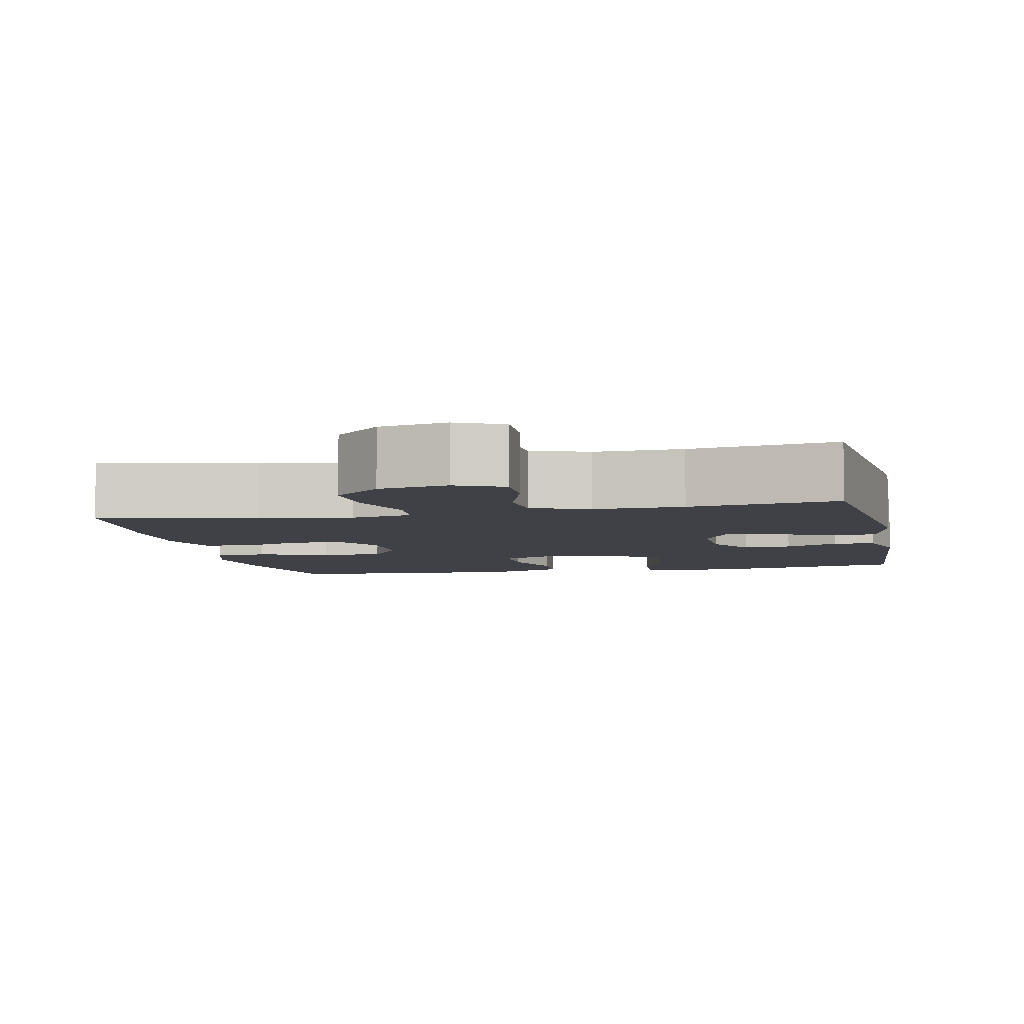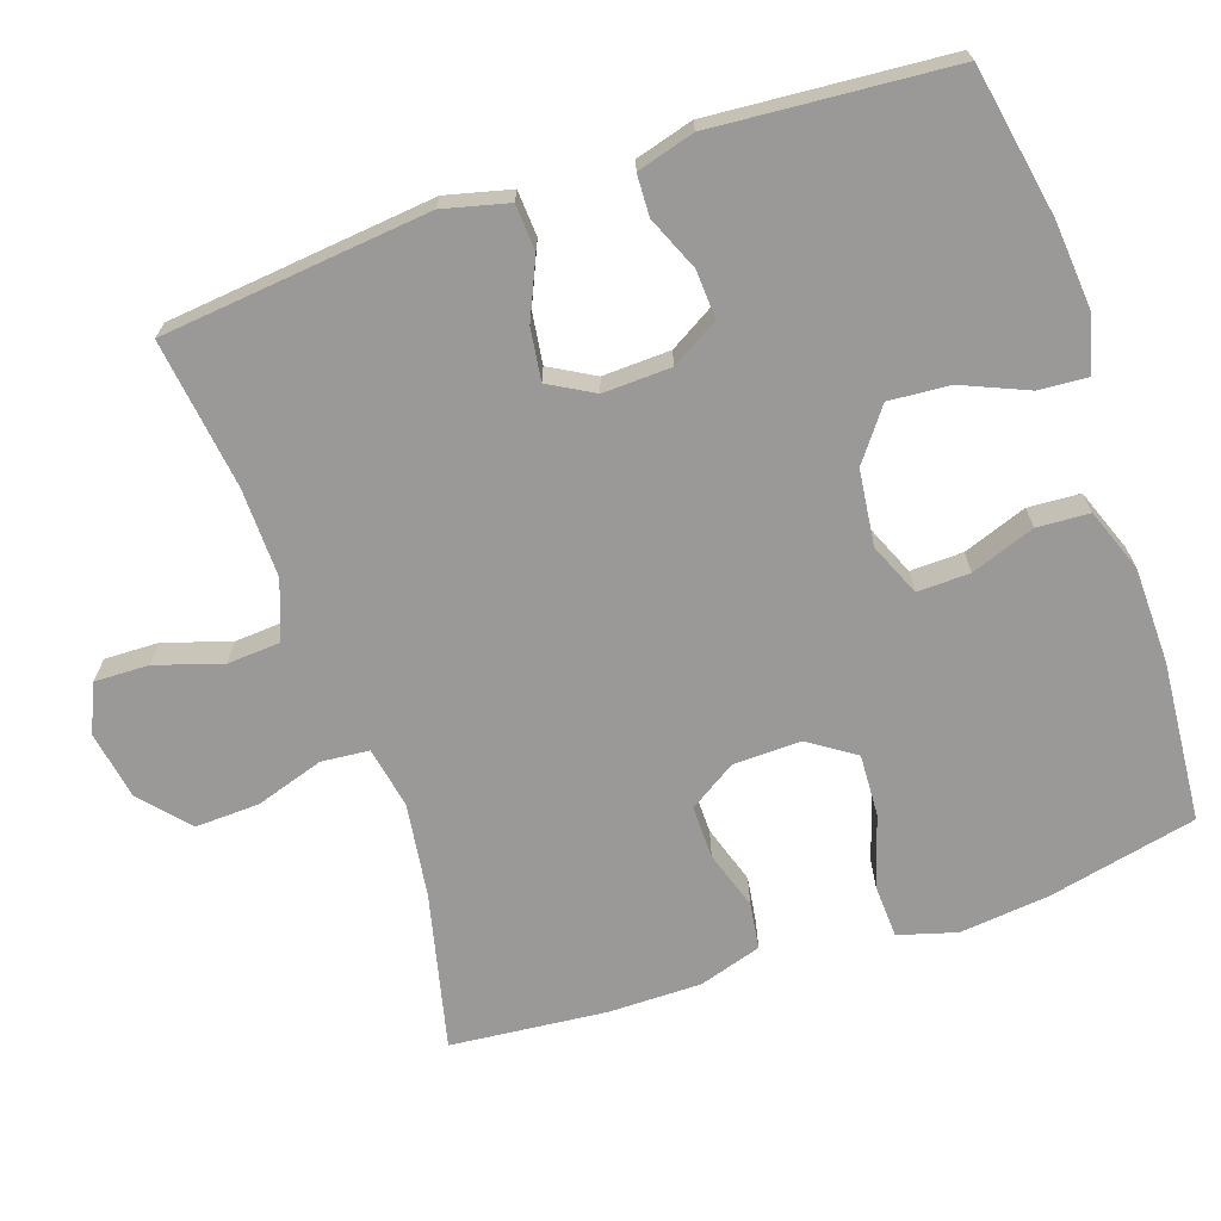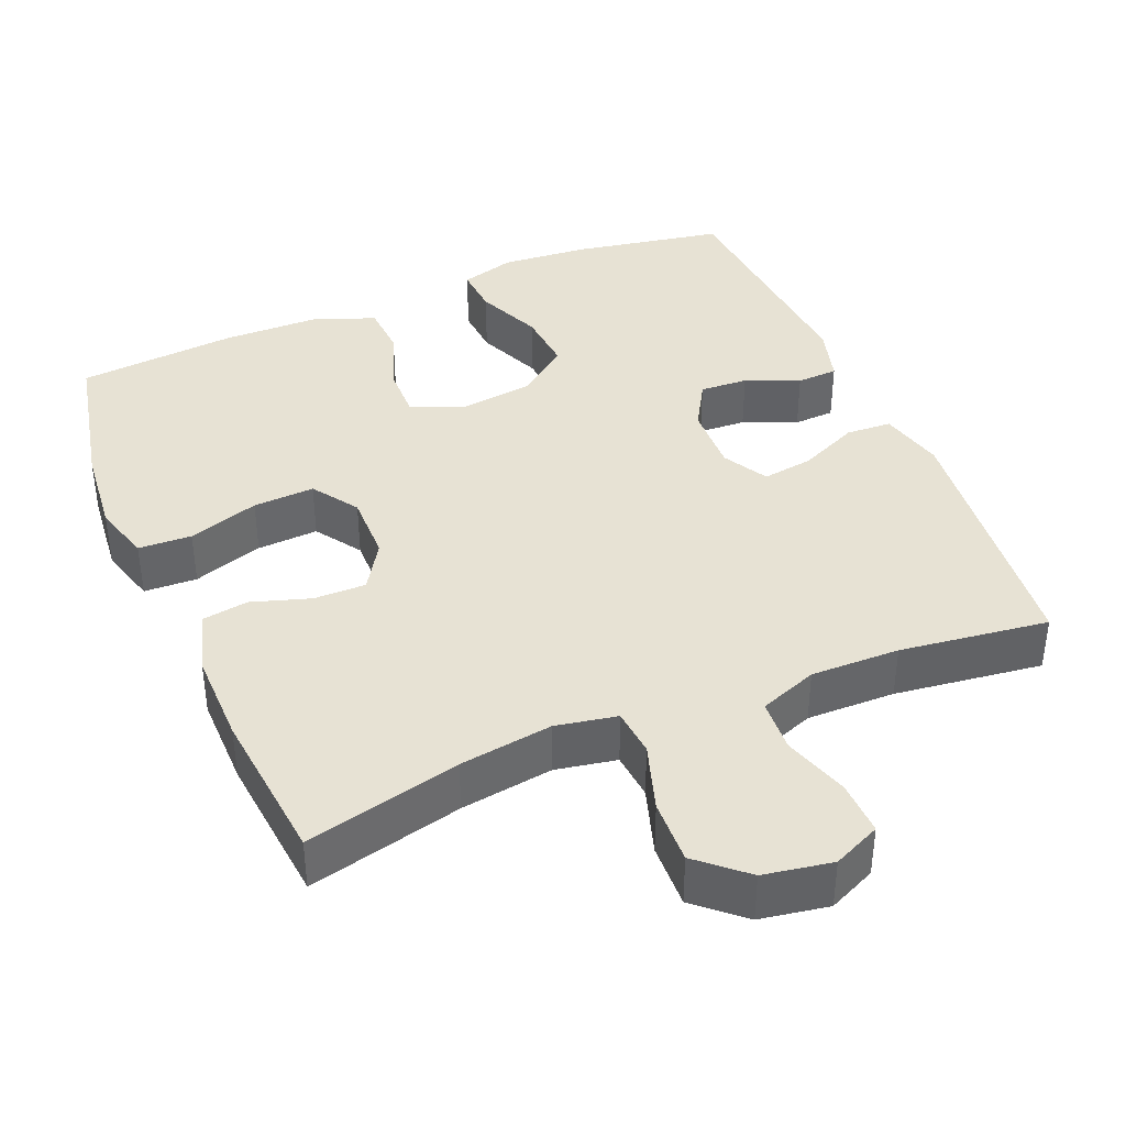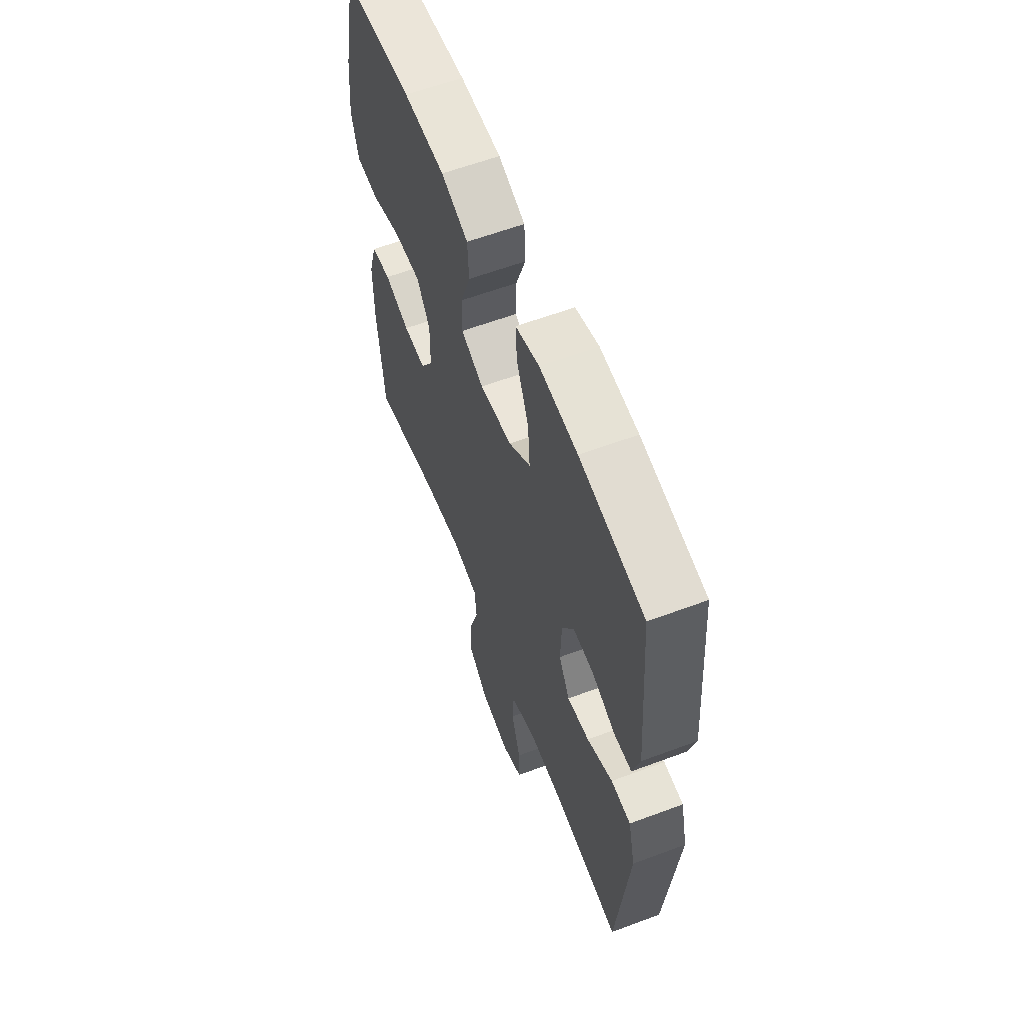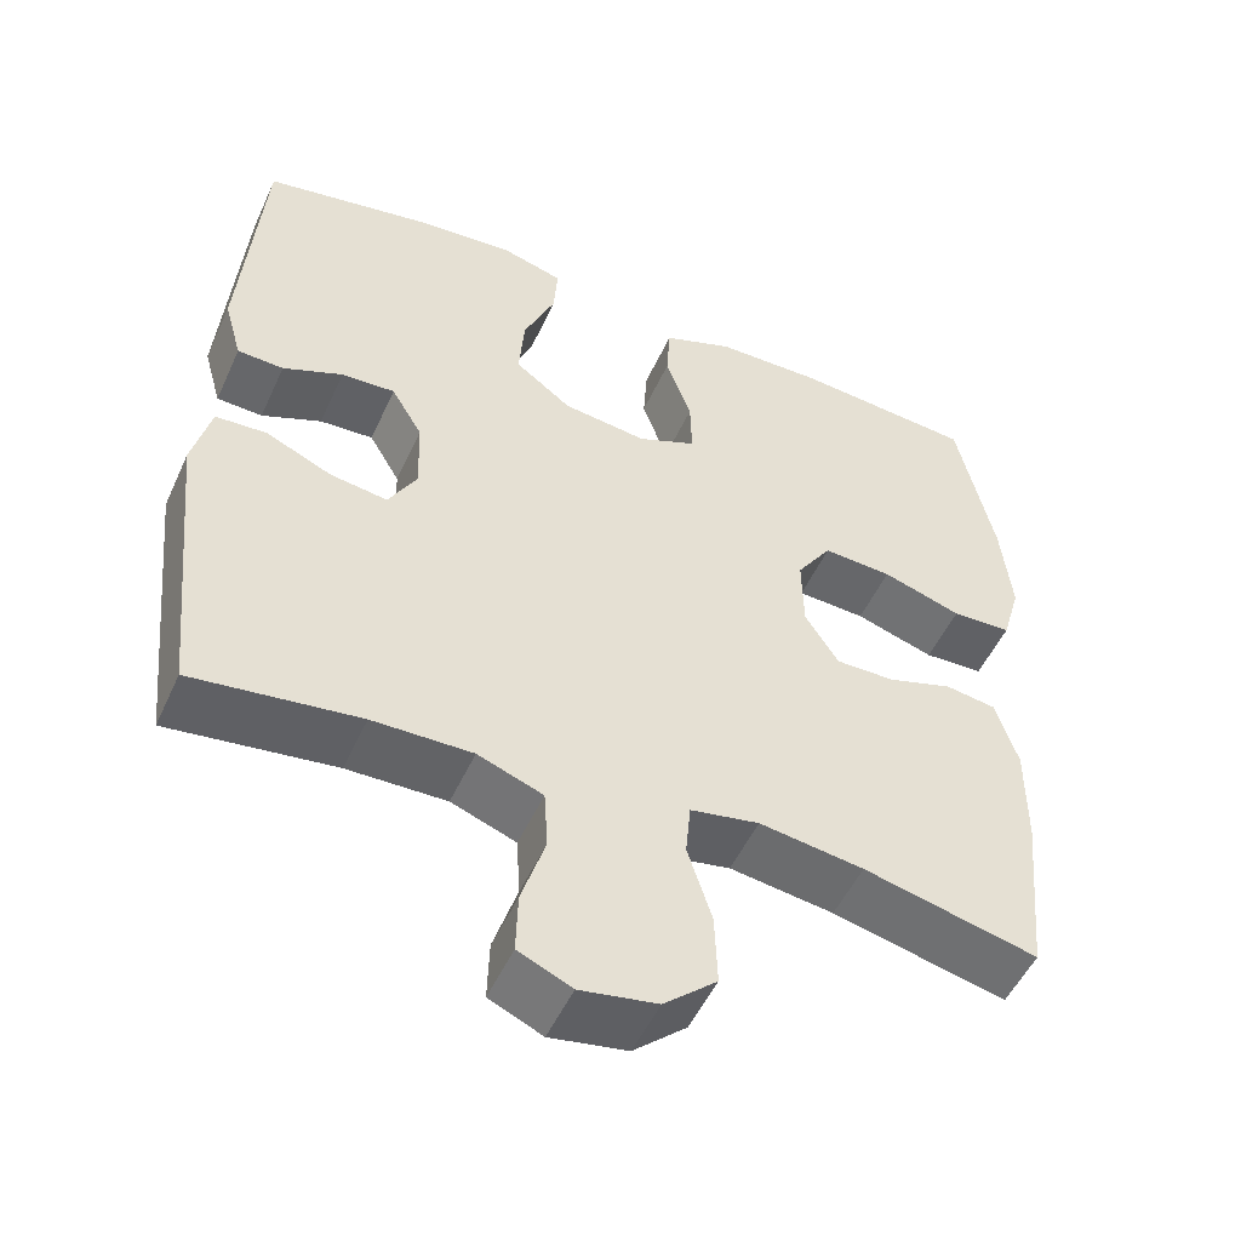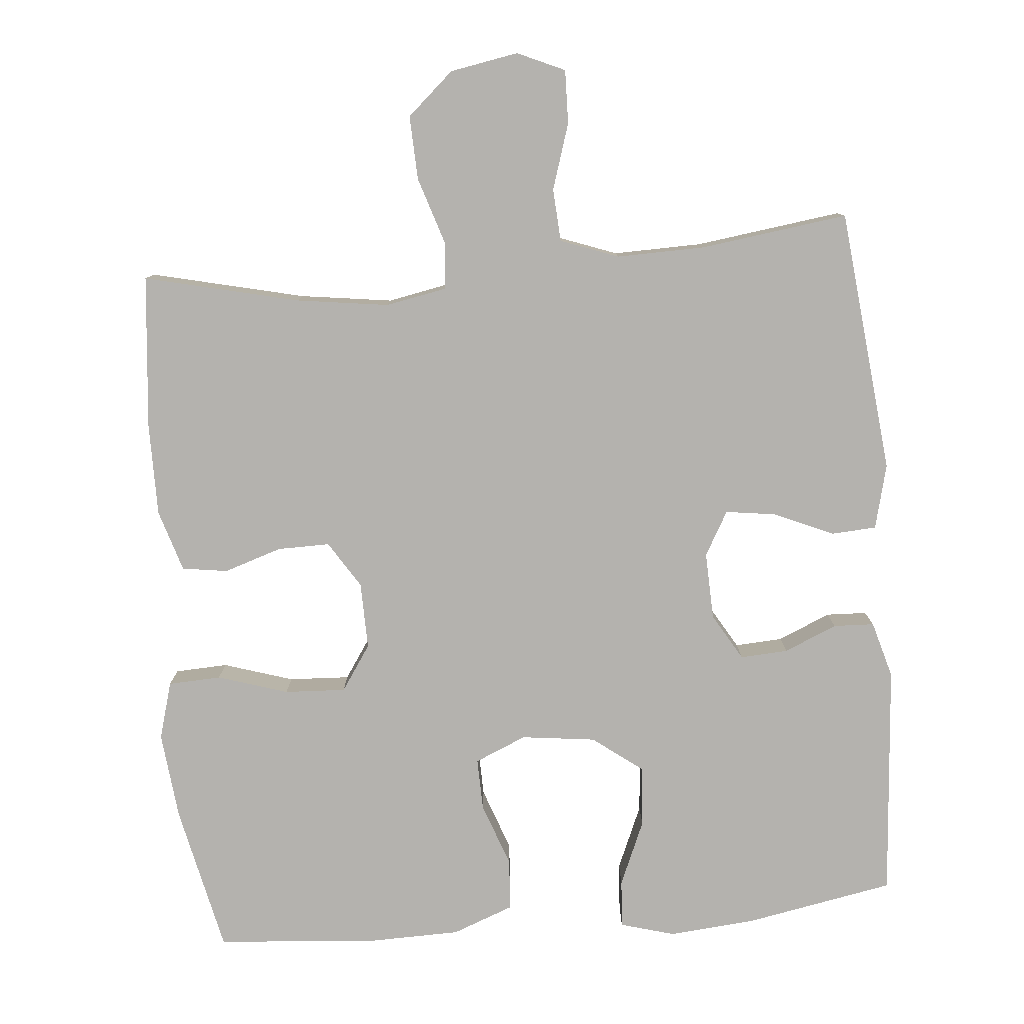
<metadata>
{"format":"obj","ext":"obj","renderer":"f3d","projection":"perspective","resolution":1024,"background":"white","views":[{"elev":-6.0,"azim":-167.9,"up":"+Y"},{"elev":-69.1,"azim":-71.1,"up":"+Y"},{"elev":39.8,"azim":157.2,"up":"+Y"},{"elev":60.1,"azim":-111.0,"up":"+Z"},{"elev":-51.3,"azim":-24.1,"up":"+Z"},{"elev":-79.8,"azim":-174.9,"up":"+Y"}]}
</metadata>
<code>
o path5070
v -0.2938 0.0375 -0.4428
v -0.1717 0.0375 -0.4406
v -0.09199 0.0375 -0.4702
v -0.08749 0.0375 -0.5431
v -0.1165 0.0375 -0.6337
v -0.1186 0.0375 -0.7076
v -0.05323 0.0375 -0.737
v 0.04102 0.0375 -0.7204
v 0.1057 0.0375 -0.6632
v 0.1024 0.0375 -0.5748
v 0.0728 0.0375 -0.4823
v 0.07879 0.0375 -0.417
v 0.1629 0.0375 -0.4011
v 0.2907 0.0375 -0.4191
v 0.5039 0.0375 -0.4697
v 0.5246 0.0375 -0.2575
v 0.5252 0.0375 -0.1296
v 0.4989 0.0375 -0.04409
v 0.4361 0.0375 -0.03484
v 0.3557 0.0375 -0.06062
v 0.2837 0.0375 -0.06137
v 0.2428 0.0375 0.00338
v 0.2411 0.0375 0.09588
v 0.2836 0.0375 0.1588
v 0.368 0.0375 0.1544
v 0.4649 0.0375 0.1236
v 0.5379 0.0375 0.1269
v 0.5608 0.0375 0.206
v 0.5481 0.0375 0.328
v 0.5039 0.0375 0.5322
v 0.2847 0.0375 0.5507
v 0.1536 0.0375 0.5483
v 0.06816 0.0375 0.5162
v 0.06372 0.0375 0.4447
v 0.09505 0.0375 0.3571
v 0.09678 0.0375 0.2852
v 0.02513 0.0375 0.2546
v -0.07733 0.0375 0.2673
v -0.1465 0.0375 0.3196
v -0.1398 0.0375 0.4032
v -0.1013 0.0375 0.4928
v -0.09666 0.0375 0.5589
v -0.1717 0.0375 0.5802
v -0.2927 0.0375 0.57
v -0.4978 0.0375 0.5322
v -0.5235 0.0375 0.2074
v -0.5015 0.0375 0.129
v -0.4451 0.0375 0.1266
v -0.3718 0.0375 0.1578
v -0.3059 0.0375 0.1615
v -0.2679 0.0375 0.09682
v -0.2647 0.0375 0.003727
v -0.2994 0.0375 -0.05747
v -0.3694 0.0375 -0.04753
v -0.4506 0.0375 -0.01142
v -0.5132 0.0375 -0.01517
v -0.5355 0.0375 -0.1041
v -0.4978 0.0375 -0.4697
v -0.2938 -0.0375 -0.4428
v -0.1717 -0.0375 -0.4406
v -0.09199 -0.0375 -0.4702
v -0.08749 -0.0375 -0.5431
v -0.1165 -0.0375 -0.6337
v -0.1186 -0.0375 -0.7076
v -0.05323 -0.0375 -0.737
v 0.04102 -0.0375 -0.7204
v 0.1057 -0.0375 -0.6632
v 0.1024 -0.0375 -0.5748
v 0.0728 -0.0375 -0.4823
v 0.07879 -0.0375 -0.417
v 0.1629 -0.0375 -0.4011
v 0.2907 -0.0375 -0.4191
v 0.5039 -0.0375 -0.4697
v 0.5246 -0.0375 -0.2575
v 0.5252 -0.0375 -0.1296
v 0.4989 -0.0375 -0.04409
v 0.4361 -0.0375 -0.03484
v 0.3557 -0.0375 -0.06062
v 0.2837 -0.0375 -0.06137
v 0.2428 -0.0375 0.00338
v 0.2411 -0.0375 0.09588
v 0.2836 -0.0375 0.1588
v 0.368 -0.0375 0.1544
v 0.4649 -0.0375 0.1236
v 0.5379 -0.0375 0.1269
v 0.5608 -0.0375 0.206
v 0.5481 -0.0375 0.328
v 0.5039 -0.0375 0.5322
v 0.2847 -0.0375 0.5507
v 0.1536 -0.0375 0.5483
v 0.06816 -0.0375 0.5162
v 0.06372 -0.0375 0.4447
v 0.09505 -0.0375 0.3571
v 0.09678 -0.0375 0.2852
v 0.02513 -0.0375 0.2546
v -0.07733 -0.0375 0.2673
v -0.1465 -0.0375 0.3196
v -0.1398 -0.0375 0.4032
v -0.1013 -0.0375 0.4928
v -0.09666 -0.0375 0.5589
v -0.1717 -0.0375 0.5802
v -0.2927 -0.0375 0.57
v -0.4978 -0.0375 0.5322
v -0.5235 -0.0375 0.2074
v -0.5015 -0.0375 0.129
v -0.4451 -0.0375 0.1266
v -0.3718 -0.0375 0.1578
v -0.3059 -0.0375 0.1615
v -0.2679 -0.0375 0.09682
v -0.2647 -0.0375 0.003727
v -0.2994 -0.0375 -0.05747
v -0.3694 -0.0375 -0.04753
v -0.4506 -0.0375 -0.01142
v -0.5132 -0.0375 -0.01517
v -0.5355 -0.0375 -0.1041
v -0.4978 -0.0375 -0.4697
v -0.5132 0.0375 -0.01517
v -0.5132 0.0375 -0.01517
v -0.5355 0.0375 -0.1041
v -0.5235 0.0375 0.2074
v -0.5015 0.0375 0.129
v -0.5015 0.0375 0.129
v -0.4506 0.0375 -0.01142
v -0.4978 0.0375 0.5322
v -0.4978 0.0375 0.5322
v -0.4978 0.0375 -0.4697
v -0.4978 0.0375 -0.4697
v -0.4451 0.0375 0.1266
v -0.3694 0.0375 -0.04753
v -0.3718 0.0375 0.1578
v -0.2938 0.0375 -0.4428
v -0.2927 0.0375 0.57
v -0.3059 0.0375 0.1615
v -0.3059 0.0375 0.1615
v -0.2994 0.0375 -0.05747
v -0.2994 0.0375 -0.05747
v -0.2679 0.0375 0.09682
v -0.2647 0.0375 0.003727
v -0.1717 0.0375 -0.4406
v -0.1717 0.0375 0.5802
v -0.09199 0.0375 -0.4702
v -0.09199 0.0375 -0.4702
v -0.09666 0.0375 0.5589
v -0.09666 0.0375 0.5589
v -0.1465 0.0375 0.3196
v -0.1398 0.0375 0.4032
v -0.07733 0.0375 0.2673
v -0.1013 0.0375 0.4928
v -0.1165 0.0375 -0.6337
v -0.1186 0.0375 -0.7076
v -0.1186 0.0375 -0.7076
v -0.05323 0.0375 -0.737
v -0.08749 0.0375 -0.5431
v 0.02513 0.0375 0.2546
v 0.04102 0.0375 -0.7204
v 0.09678 0.0375 0.2852
v 0.09678 0.0375 0.2852
v 0.1057 0.0375 -0.6632
v 0.06816 0.0375 0.5162
v 0.06816 0.0375 0.5162
v 0.06372 0.0375 0.4447
v 0.09505 0.0375 0.3571
v 0.1536 0.0375 0.5483
v 0.0728 0.0375 -0.4823
v 0.07879 0.0375 -0.417
v 0.07879 0.0375 -0.417
v 0.1024 0.0375 -0.5748
v 0.1629 0.0375 -0.4011
v 0.2847 0.0375 0.5507
v 0.2428 0.0375 0.00338
v 0.2411 0.0375 0.09588
v 0.2907 0.0375 -0.4191
v 0.2836 0.0375 0.1588
v 0.2837 0.0375 -0.06137
v 0.368 0.0375 0.1544
v 0.3557 0.0375 -0.06062
v 0.4361 0.0375 -0.03484
v 0.4649 0.0375 0.1236
v 0.5039 0.0375 0.5322
v 0.5039 0.0375 0.5322
v 0.4989 0.0375 -0.04409
v 0.4989 0.0375 -0.04409
v 0.5379 0.0375 0.1269
v 0.5379 0.0375 0.1269
v 0.5039 0.0375 -0.4697
v 0.5039 0.0375 -0.4697
v 0.5252 0.0375 -0.1296
v 0.5246 0.0375 -0.2575
v 0.5481 0.0375 0.328
v 0.5608 0.0375 0.206
v -0.5132 -0.0375 -0.01517
v -0.5132 -0.0375 -0.01517
v -0.5355 -0.0375 -0.1041
v -0.5235 -0.0375 0.2074
v -0.5015 -0.0375 0.129
v -0.5015 -0.0375 0.129
v -0.4506 -0.0375 -0.01142
v -0.4978 -0.0375 0.5322
v -0.4978 -0.0375 0.5322
v -0.4978 -0.0375 -0.4697
v -0.4978 -0.0375 -0.4697
v -0.4451 -0.0375 0.1266
v -0.3694 -0.0375 -0.04753
v -0.3718 -0.0375 0.1578
v -0.2938 -0.0375 -0.4428
v -0.2927 -0.0375 0.57
v -0.3059 -0.0375 0.1615
v -0.3059 -0.0375 0.1615
v -0.2994 -0.0375 -0.05747
v -0.2994 -0.0375 -0.05747
v -0.2679 -0.0375 0.09682
v -0.2647 -0.0375 0.003727
v -0.1717 -0.0375 -0.4406
v -0.1717 -0.0375 0.5802
v -0.09199 -0.0375 -0.4702
v -0.09199 -0.0375 -0.4702
v -0.09666 -0.0375 0.5589
v -0.09666 -0.0375 0.5589
v -0.1465 -0.0375 0.3196
v -0.1398 -0.0375 0.4032
v -0.07733 -0.0375 0.2673
v -0.1013 -0.0375 0.4928
v -0.1165 -0.0375 -0.6337
v -0.1186 -0.0375 -0.7076
v -0.1186 -0.0375 -0.7076
v -0.05323 -0.0375 -0.737
v -0.08749 -0.0375 -0.5431
v 0.02513 -0.0375 0.2546
v 0.04102 -0.0375 -0.7204
v 0.09678 -0.0375 0.2852
v 0.09678 -0.0375 0.2852
v 0.1057 -0.0375 -0.6632
v 0.06816 -0.0375 0.5162
v 0.06816 -0.0375 0.5162
v 0.06372 -0.0375 0.4447
v 0.09505 -0.0375 0.3571
v 0.1536 -0.0375 0.5483
v 0.0728 -0.0375 -0.4823
v 0.07879 -0.0375 -0.417
v 0.07879 -0.0375 -0.417
v 0.1024 -0.0375 -0.5748
v 0.1629 -0.0375 -0.4011
v 0.2847 -0.0375 0.5507
v 0.2428 -0.0375 0.00338
v 0.2411 -0.0375 0.09588
v 0.2907 -0.0375 -0.4191
v 0.2836 -0.0375 0.1588
v 0.2837 -0.0375 -0.06137
v 0.368 -0.0375 0.1544
v 0.3557 -0.0375 -0.06062
v 0.4361 -0.0375 -0.03484
v 0.4649 -0.0375 0.1236
v 0.5039 -0.0375 0.5322
v 0.5039 -0.0375 0.5322
v 0.4989 -0.0375 -0.04409
v 0.4989 -0.0375 -0.04409
v 0.5379 -0.0375 0.1269
v 0.5379 -0.0375 0.1269
v 0.5039 -0.0375 -0.4697
v 0.5039 -0.0375 -0.4697
v 0.5252 -0.0375 -0.1296
v 0.5246 -0.0375 -0.2575
v 0.5481 -0.0375 0.328
v 0.5608 -0.0375 0.206
f 251 261 255
f 191 193 197
f 197 193 203
f 209 213 239
f 248 242 246
f 205 193 200
f 236 237 235
f 198 204 206
f 228 212 244
f 250 248 246
f 264 252 257
f 239 215 238
f 262 250 246
f 237 236 243
f 219 207 221
f 244 212 239
f 204 207 219
f 241 227 229
f 223 229 227
f 230 245 247
f 261 250 262
f 228 245 230
f 244 239 248
f 214 206 220
f 238 227 241
f 213 215 239
f 229 223 226
f 212 209 239
f 203 205 209
f 221 211 212
f 206 204 219
f 238 215 227
f 250 261 251
f 194 204 198
f 226 223 224
f 236 247 243
f 262 246 259
f 222 214 220
f 230 247 236
f 204 194 202
f 264 249 252
f 248 239 242
f 243 247 249
f 195 202 194
f 221 212 228
f 241 229 232
f 209 205 213
f 253 243 263
f 205 203 193
f 233 235 237
f 228 244 245
f 263 249 264
f 243 249 263
f 217 214 222
f 220 206 219
f 221 207 211
f 118 57 115 192
f 46 122 196 104
f 55 56 114 113
f 125 46 104 199
f 57 127 201 115
f 47 48 106 105
f 54 55 113 112
f 48 49 107 106
f 58 1 59 116
f 44 45 103 102
f 49 134 208 107
f 136 54 112 210
f 50 51 109 108
f 52 53 111 110
f 1 2 60 59
f 43 44 102 101
f 51 52 110 109
f 2 142 216 60
f 144 43 101 218
f 39 40 98 97
f 38 39 97 96
f 41 42 100 99
f 40 41 99 98
f 5 151 225 63
f 6 7 65 64
f 4 5 63 62
f 3 4 62 61
f 37 38 96 95
f 7 8 66 65
f 157 37 95 231
f 8 9 67 66
f 160 34 92 234
f 34 35 93 92
f 32 33 91 90
f 11 166 240 69
f 10 11 69 68
f 9 10 68 67
f 12 13 71 70
f 35 36 94 93
f 31 32 90 89
f 22 23 81 80
f 13 14 72 71
f 23 24 82 81
f 21 22 80 79
f 24 25 83 82
f 20 21 79 78
f 19 20 78 77
f 25 26 84 83
f 180 31 89 254
f 182 19 77 256
f 26 184 258 84
f 14 186 260 72
f 17 18 76 75
f 16 17 75 74
f 15 16 74 73
f 29 30 88 87
f 28 29 87 86
f 27 28 86 85
f 177 181 187
f 117 123 119
f 123 129 119
f 135 165 139
f 174 172 168
f 131 126 119
f 162 161 163
f 124 132 130
f 154 170 138
f 176 172 174
f 190 183 178
f 165 164 141
f 188 172 176
f 163 169 162
f 145 147 133
f 170 165 138
f 130 145 133
f 167 155 153
f 149 153 155
f 156 173 171
f 187 188 176
f 154 156 171
f 170 174 165
f 140 146 132
f 164 167 153
f 139 165 141
f 155 152 149
f 138 165 135
f 129 135 131
f 147 138 137
f 132 145 130
f 164 153 141
f 176 177 187
f 120 124 130
f 152 150 149
f 162 169 173
f 188 185 172
f 148 146 140
f 156 162 173
f 130 128 120
f 190 178 175
f 174 168 165
f 169 175 173
f 121 120 128
f 147 154 138
f 167 158 155
f 135 139 131
f 179 189 169
f 131 119 129
f 159 163 161
f 154 171 170
f 189 190 175
f 169 189 175
f 143 148 140
f 146 145 132
f 147 137 133

</code>
